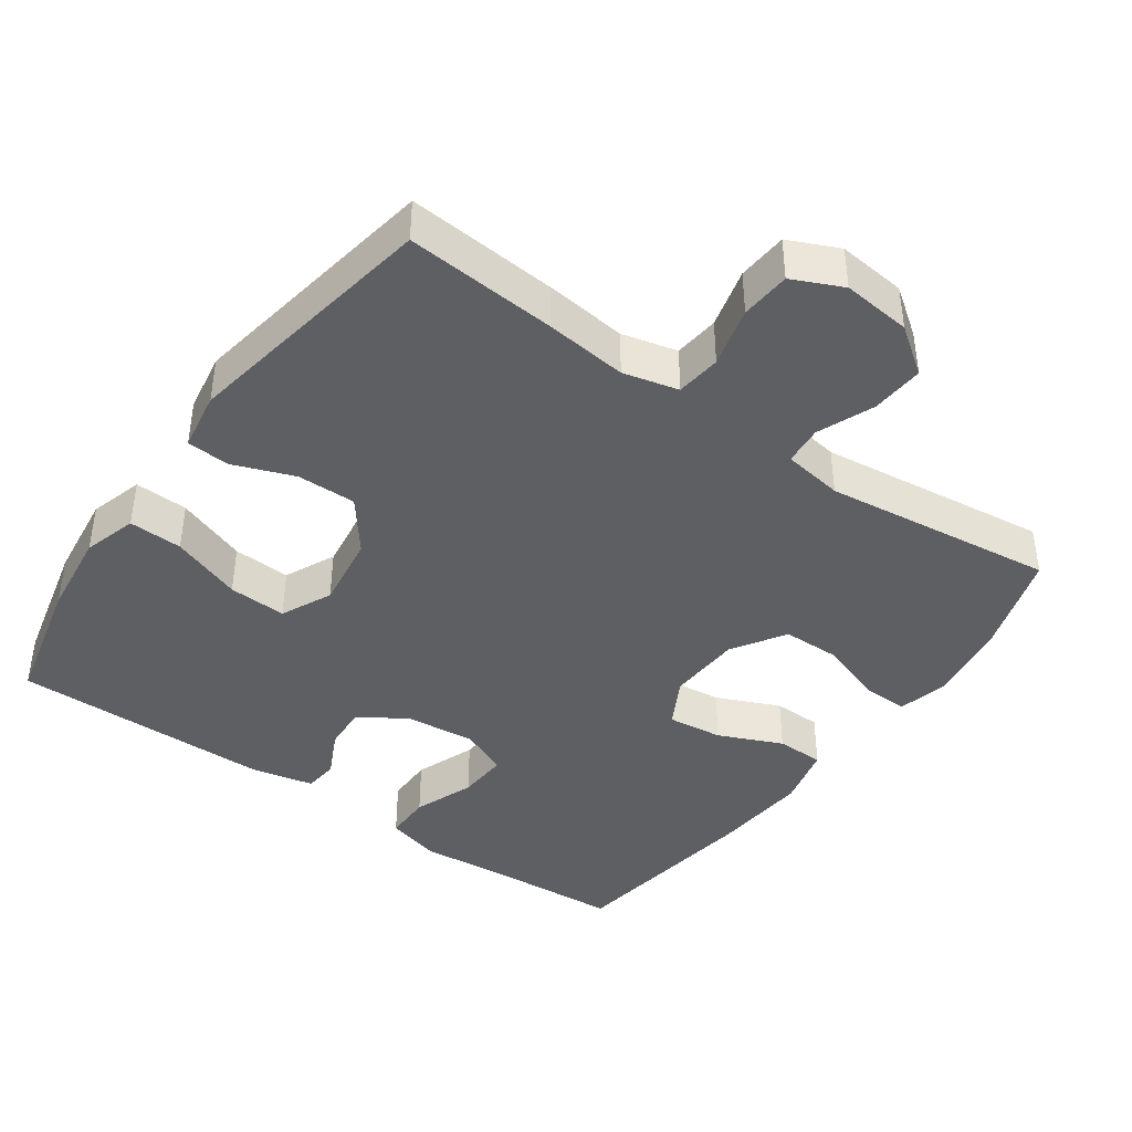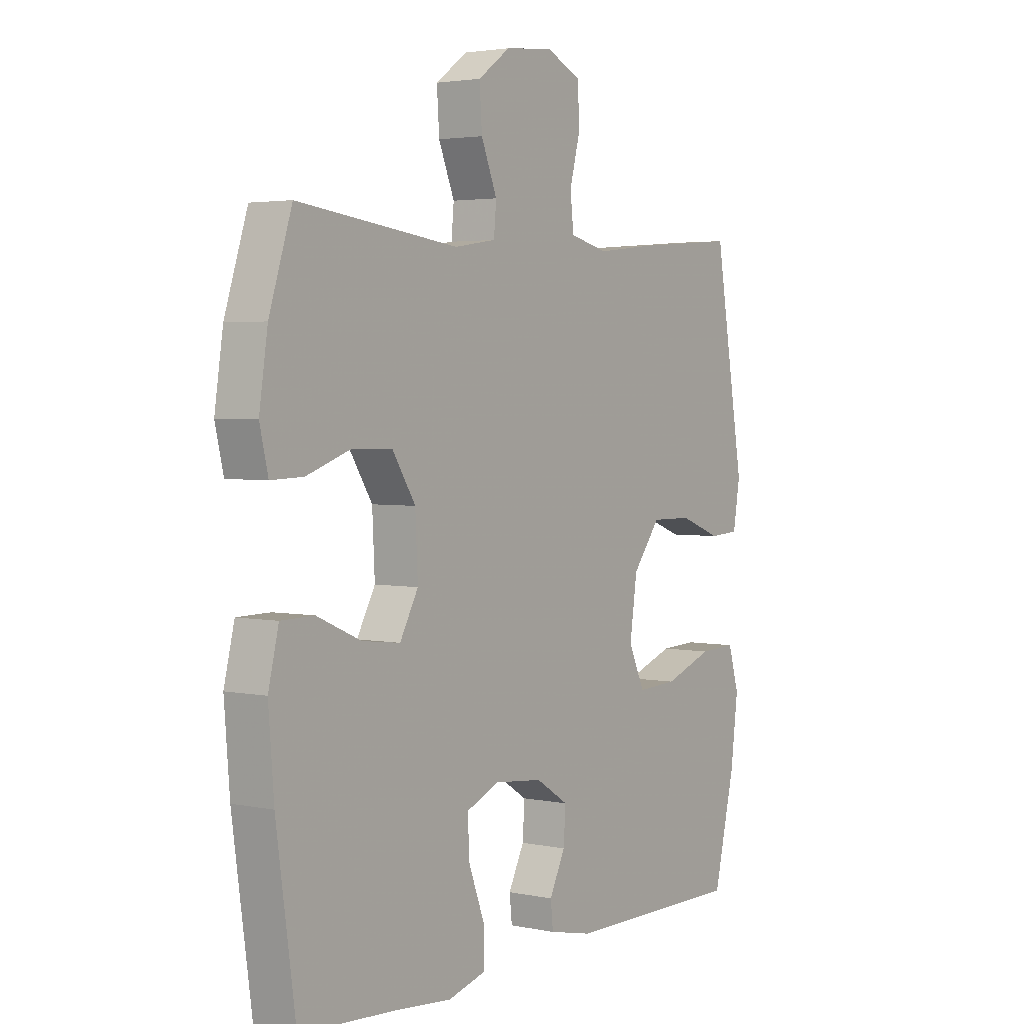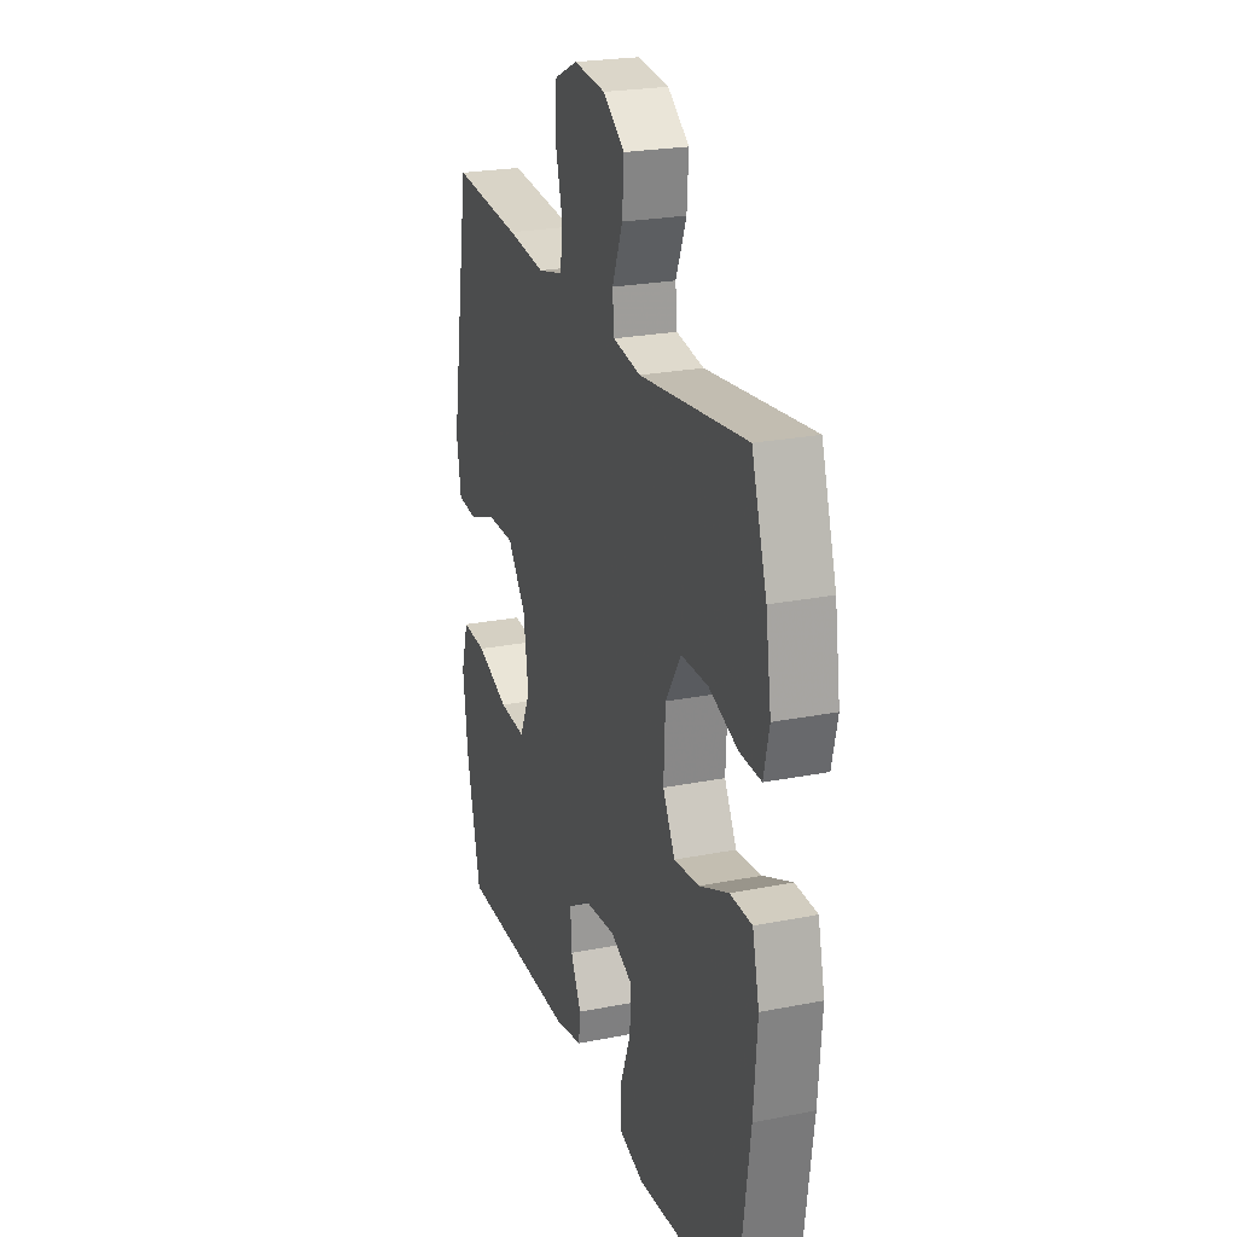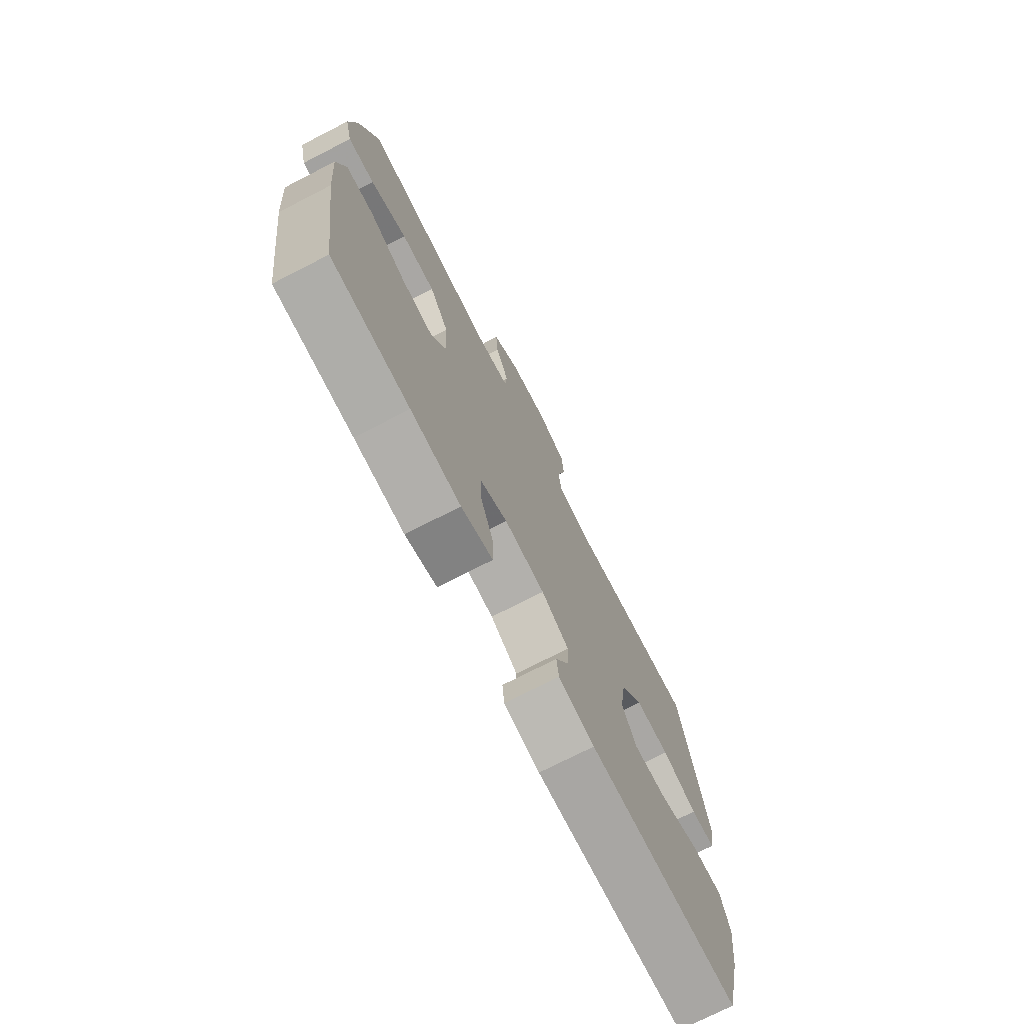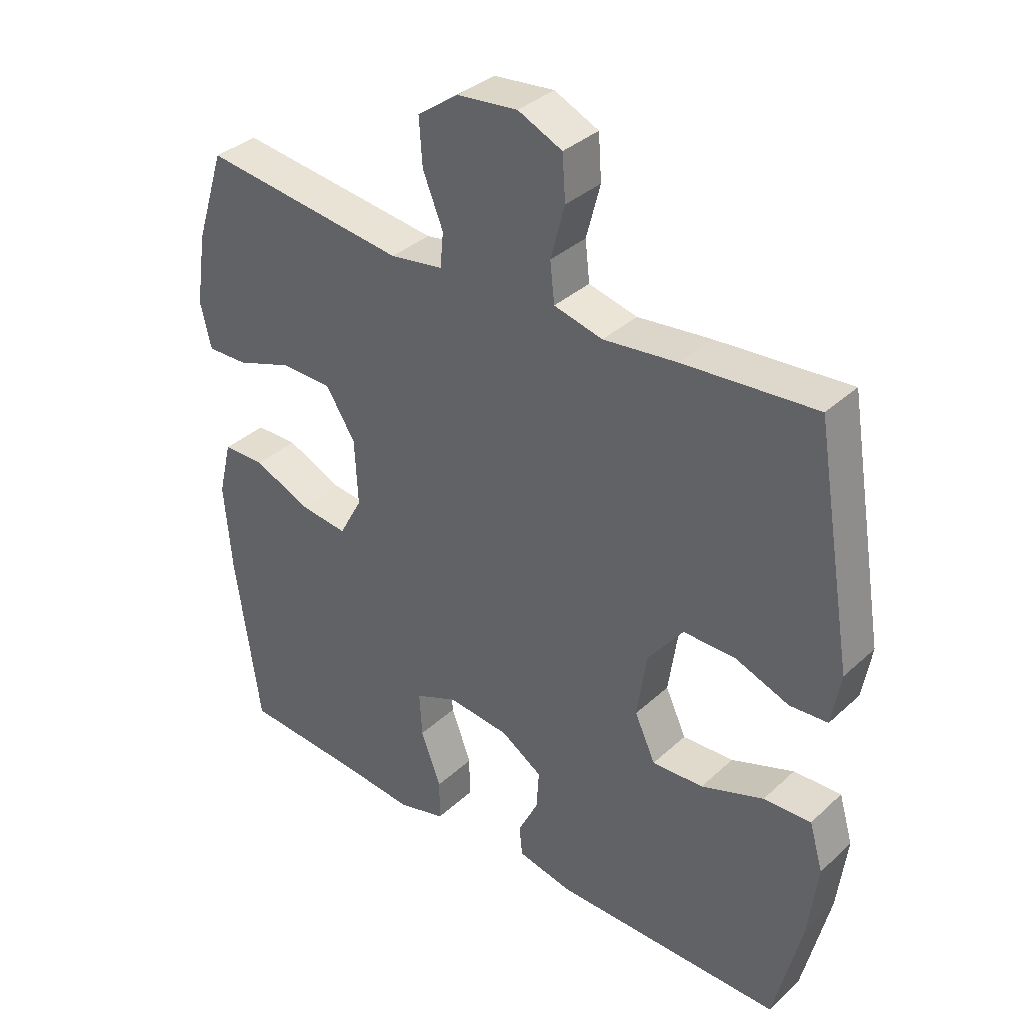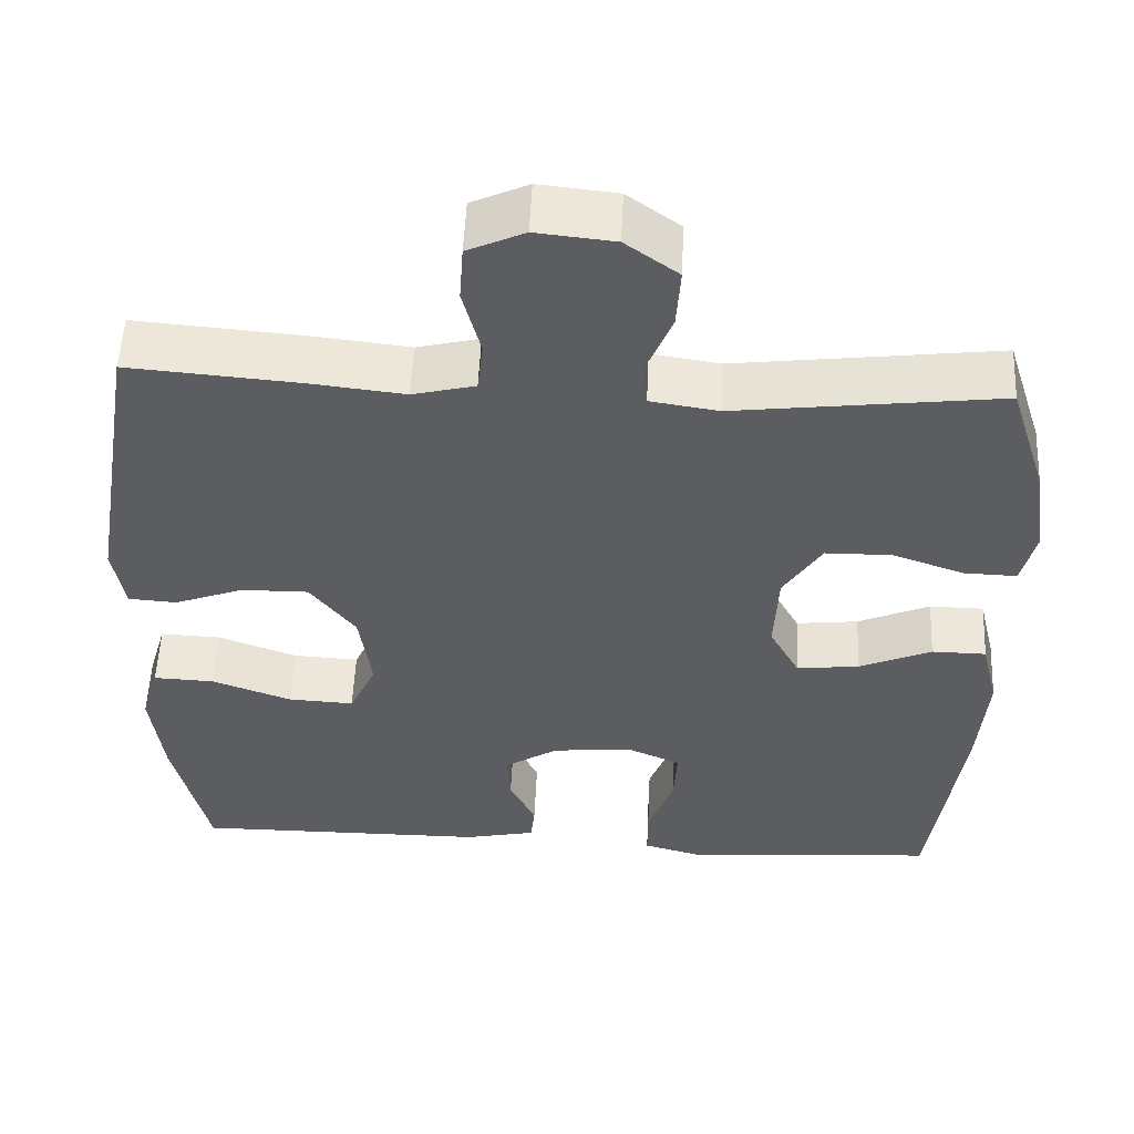
<metadata>
{"format":"obj","ext":"obj","renderer":"f3d","projection":"perspective","resolution":1024,"background":"white","views":[{"elev":-41.5,"azim":-35.4,"up":"+Y"},{"elev":3.1,"azim":125.2,"up":"+Z"},{"elev":23.9,"azim":71.7,"up":"+Z"},{"elev":-74.1,"azim":117.1,"up":"+Z"},{"elev":35.7,"azim":-140.0,"up":"+Z"},{"elev":53.6,"azim":2.6,"up":"+Z"}]}
</metadata>
<code>
v 0.5 0.07 -0.5
v 0.312 0.07 -0.512
v 0.192 0.07 -0.523
v 0.116 0.07 -0.502
v 0.116 0.07 -0.436
v 0.148 0.07 -0.351
v 0.152 0.07 -0.28
v 0.085 0.07 -0.251
v -0.013 0.07 -0.261
v -0.079 0.07 -0.303
v -0.075 0.07 -0.366
v -0.043 0.07 -0.431
v -0.048 0.07 -0.479
v -0.135 0.07 -0.498
v -0.5 0.07 -0.5
v -0.543 0.07 -0.318
v -0.558 0.07 -0.197
v -0.536 0.07 -0.122
v -0.461 0.07 -0.125
v -0.362 0.07 -0.161
v -0.281 0.07 -0.165
v -0.248 0.07 -0.094
v -0.263 0.07 0.01
v -0.319 0.07 0.083
v -0.402 0.07 0.082
v -0.487 0.07 0.05
v -0.547 0.07 0.054
v -0.561 0.07 0.137
v -0.5 0.07 0.5
v -0.289 0.07 0.483
v -0.174 0.07 0.47
v -0.097 0.07 0.489
v -0.09 0.07 0.552
v -0.112 0.07 0.636
v -0.107 0.07 0.706
v -0.037 0.07 0.738
v 0.059 0.07 0.728
v 0.124 0.07 0.681
v 0.119 0.07 0.607
v 0.087 0.07 0.528
v 0.092 0.07 0.473
v 0.176 0.07 0.46
v 0.5 0.07 0.5
v 0.546 0.07 0.356
v 0.563 0.07 0.242
v 0.546 0.07 0.17
v 0.481 0.07 0.172
v 0.393 0.07 0.203
v 0.311 0.07 0.202
v 0.264 0.07 0.128
v 0.259 0.07 0.024
v 0.296 0.07 -0.044
v 0.373 0.07 -0.035
v 0.462 0.07 0.004
v 0.529 0.07 0.003
v 0.55 0.07 -0.084
v 0.539 0.07 -0.221
v 0.5 0 -0.5
v 0.312 0 -0.512
v 0.192 0 -0.523
v 0.116 0 -0.502
v 0.116 0 -0.436
v 0.148 0 -0.351
v 0.152 0 -0.28
v 0.085 0 -0.251
v -0.013 0 -0.261
v -0.079 0 -0.303
v -0.075 0 -0.366
v -0.043 0 -0.431
v -0.048 0 -0.479
v -0.135 0 -0.498
v -0.5 0 -0.5
v -0.543 0 -0.318
v -0.558 0 -0.197
v -0.536 0 -0.122
v -0.461 0 -0.125
v -0.362 0 -0.161
v -0.281 0 -0.165
v -0.248 0 -0.094
v -0.263 0 0.01
v -0.319 0 0.083
v -0.402 0 0.082
v -0.487 0 0.05
v -0.547 0 0.054
v -0.561 0 0.137
v -0.5 0 0.5
v -0.289 0 0.483
v -0.174 0 0.47
v -0.097 0 0.489
v -0.09 0 0.552
v -0.112 0 0.636
v -0.107 0 0.706
v -0.037 0 0.738
v 0.059 0 0.728
v 0.124 0 0.681
v 0.119 0 0.607
v 0.087 0 0.528
v 0.092 0 0.473
v 0.176 0 0.46
v 0.5 0 0.5
v 0.546 0 0.356
v 0.563 0 0.242
v 0.546 0 0.17
v 0.481 0 0.172
v 0.393 0 0.203
v 0.311 0 0.202
v 0.264 0 0.128
v 0.259 0 0.024
v 0.296 0 -0.044
v 0.373 0 -0.035
v 0.462 0 0.004
v 0.529 0 0.003
v 0.55 0 -0.084
v 0.539 0 -0.221
f 57 1 2
f 56 57 2
f 55 56 2
f 54 55 2
f 53 54 2
f 4 5 6
f 3 4 6
f 2 3 6
f 53 2 6
f 52 53 6
f 51 52 6 7
f 50 51 7 8
f 46 47 48
f 45 46 48
f 44 45 48
f 43 44 48
f 42 43 48
f 41 42 48 49
f 38 39 40
f 37 38 40
f 36 37 40
f 35 36 40
f 34 35 40
f 33 34 40
f 32 33 40 41
f 41 49 50
f 32 41 50
f 31 32 50
f 29 30 31
f 28 29 31
f 27 28 31
f 26 27 31
f 25 26 31
f 18 19 20
f 17 18 20
f 16 17 20
f 15 16 20
f 14 15 20
f 13 14 20
f 12 13 20
f 11 12 20
f 10 11 20 21
f 9 10 21 22
f 9 22 23
f 8 9 23
f 50 8 23
f 24 25 31 50
f 23 24 50
f 59 58 114
f 59 114 113
f 59 113 112
f 59 112 111
f 59 111 110
f 63 62 61
f 63 61 60
f 63 60 59
f 63 59 110
f 63 110 109
f 64 63 109 108
f 65 64 108 107
f 105 104 103
f 105 103 102
f 105 102 101
f 105 101 100
f 105 100 99
f 106 105 99 98
f 97 96 95
f 97 95 94
f 97 94 93
f 97 93 92
f 97 92 91
f 97 91 90
f 98 97 90 89
f 107 106 98
f 107 98 89
f 107 89 88
f 88 87 86
f 88 86 85
f 88 85 84
f 88 84 83
f 88 83 82
f 77 76 75
f 77 75 74
f 77 74 73
f 77 73 72
f 77 72 71
f 77 71 70
f 77 70 69
f 77 69 68
f 78 77 68 67
f 79 78 67 66
f 80 79 66
f 80 66 65
f 80 65 107
f 107 88 82 81
f 107 81 80
f 1 58 59 2
f 2 59 60 3
f 3 60 61 4
f 4 61 62 5
f 5 62 63 6
f 6 63 64 7
f 7 64 65 8
f 8 65 66 9
f 9 66 67 10
f 10 67 68 11
f 11 68 69 12
f 12 69 70 13
f 13 70 71 14
f 14 71 72 15
f 15 72 73 16
f 16 73 74 17
f 17 74 75 18
f 18 75 76 19
f 19 76 77 20
f 20 77 78 21
f 21 78 79 22
f 22 79 80 23
f 23 80 81 24
f 24 81 82 25
f 25 82 83 26
f 26 83 84 27
f 27 84 85 28
f 28 85 86 29
f 29 86 87 30
f 30 87 88 31
f 31 88 89 32
f 32 89 90 33
f 33 90 91 34
f 34 91 92 35
f 35 92 93 36
f 36 93 94 37
f 37 94 95 38
f 38 95 96 39
f 39 96 97 40
f 40 97 98 41
f 41 98 99 42
f 42 99 100 43
f 43 100 101 44
f 44 101 102 45
f 45 102 103 46
f 46 103 104 47
f 47 104 105 48
f 48 105 106 49
f 49 106 107 50
f 50 107 108 51
f 51 108 109 52
f 52 109 110 53
f 53 110 111 54
f 54 111 112 55
f 55 112 113 56
f 56 113 114 57
f 57 114 58 1

</code>
